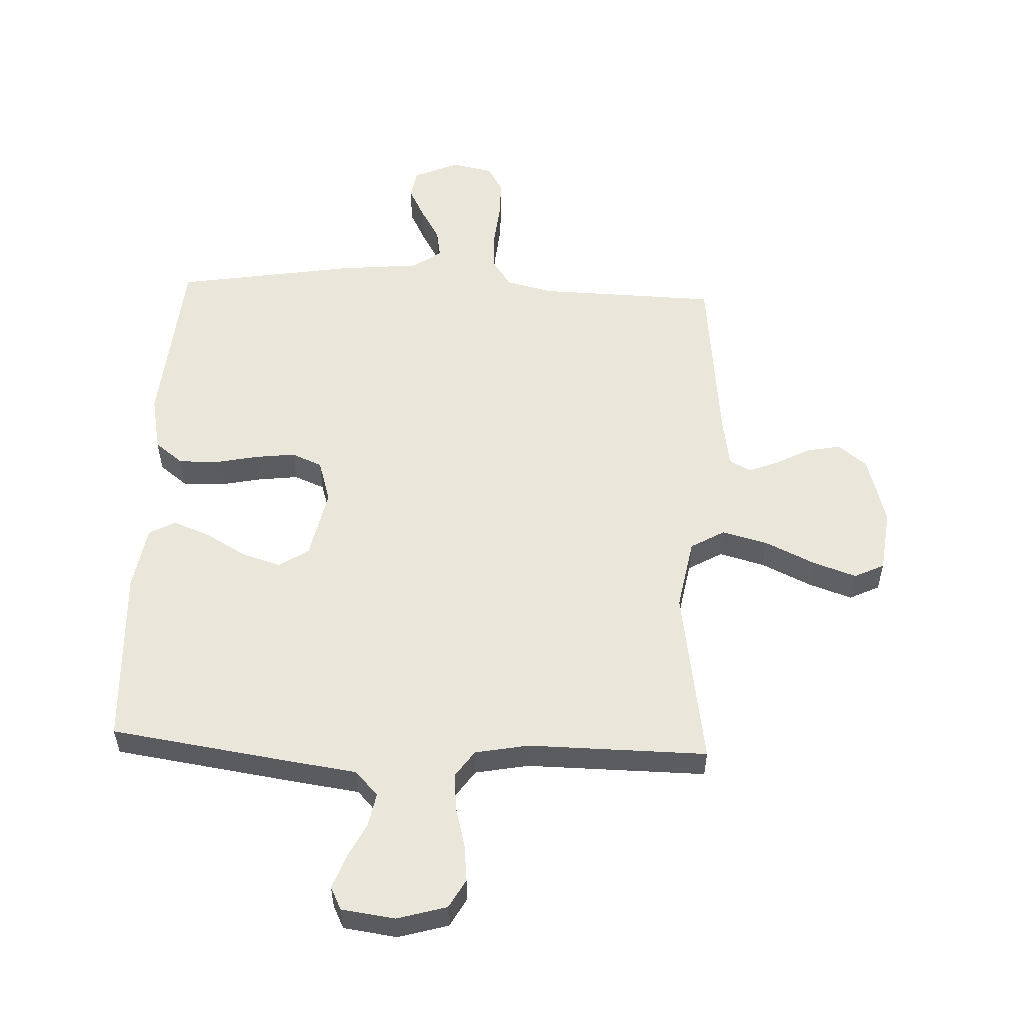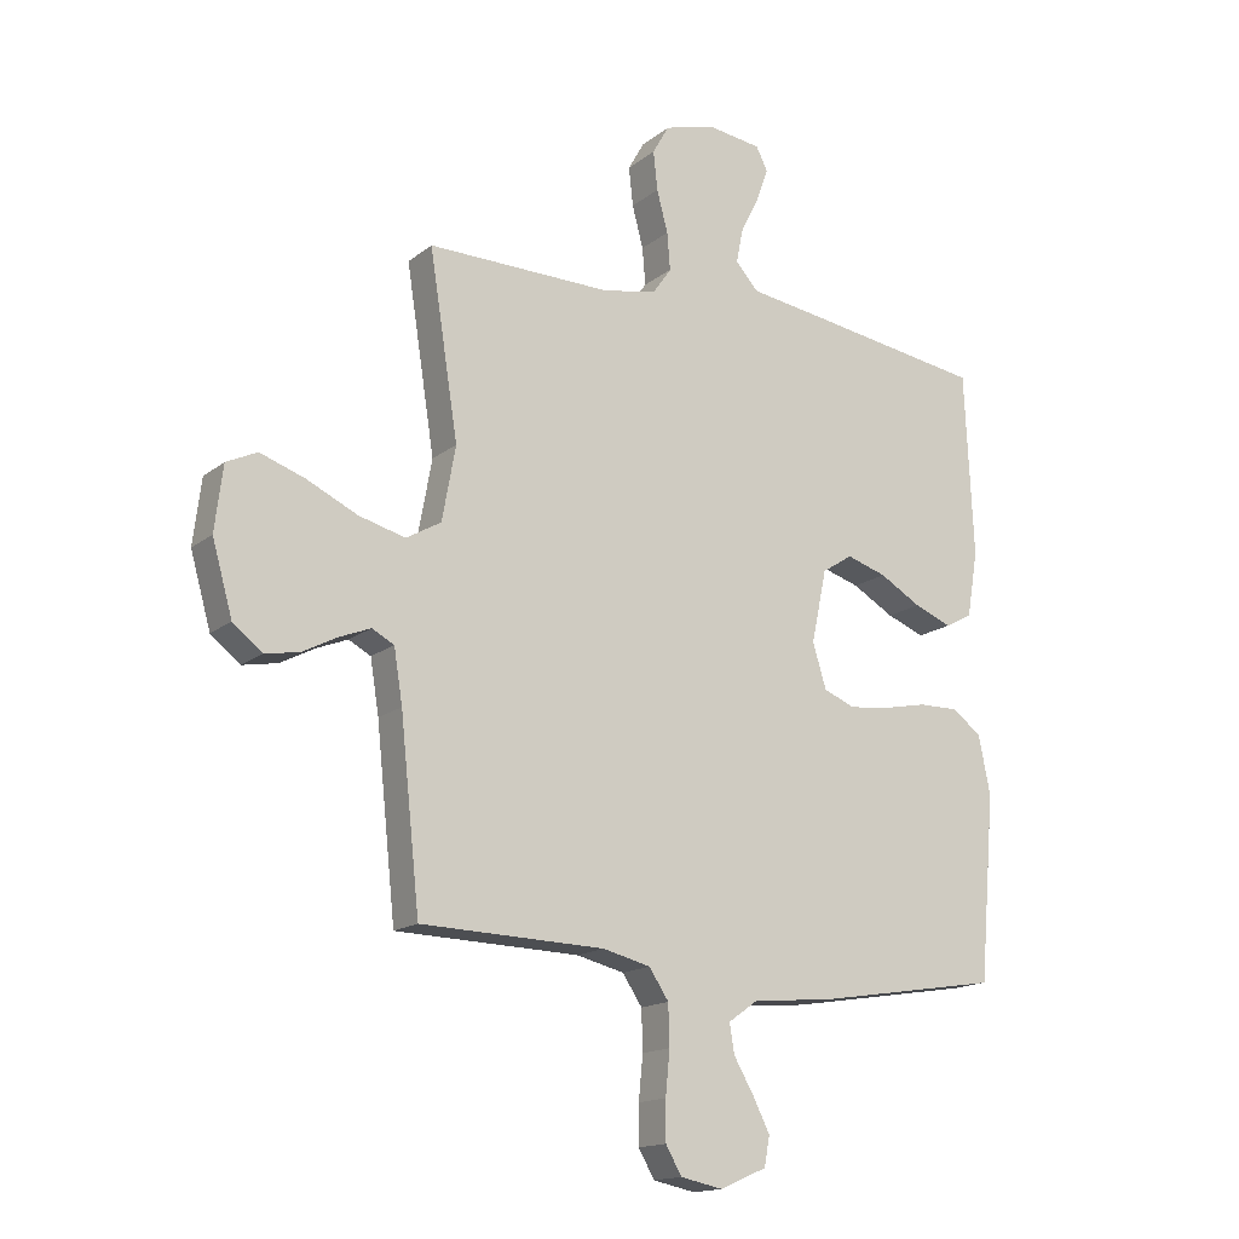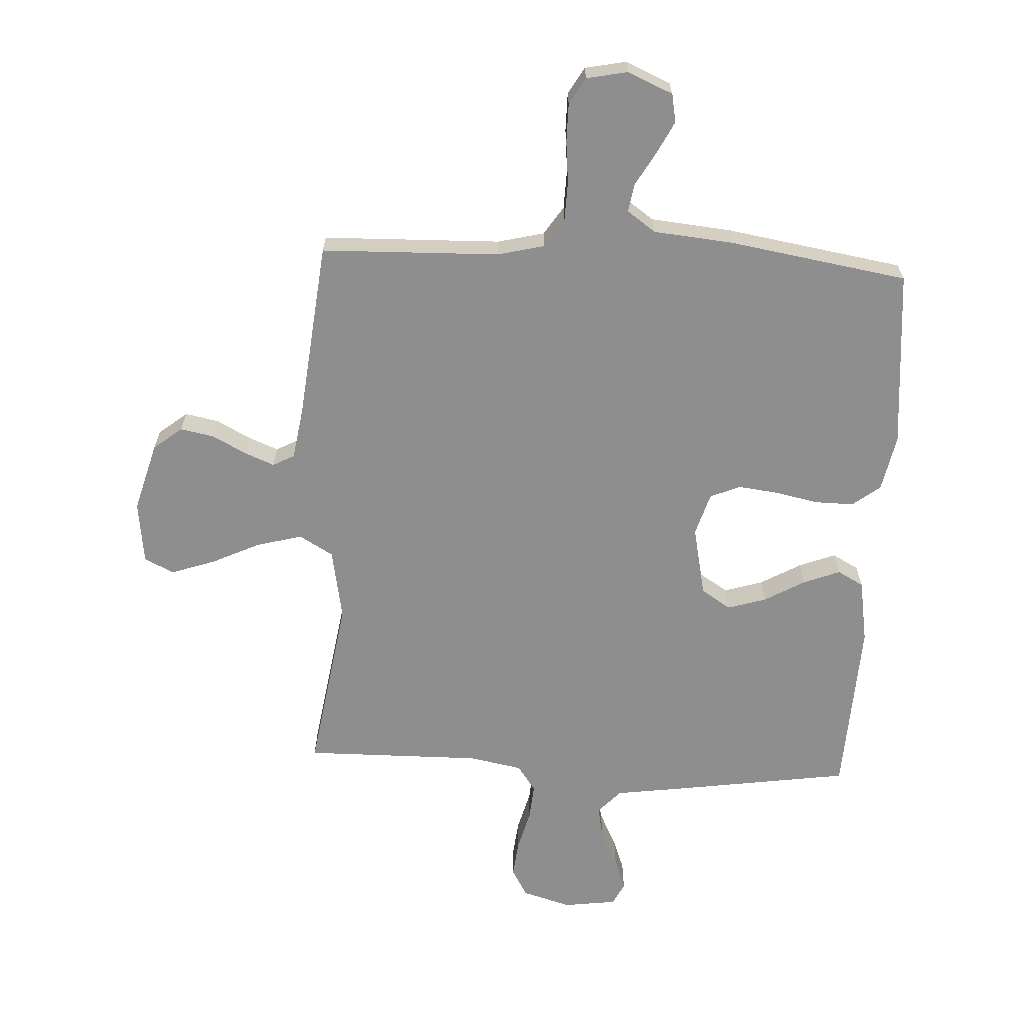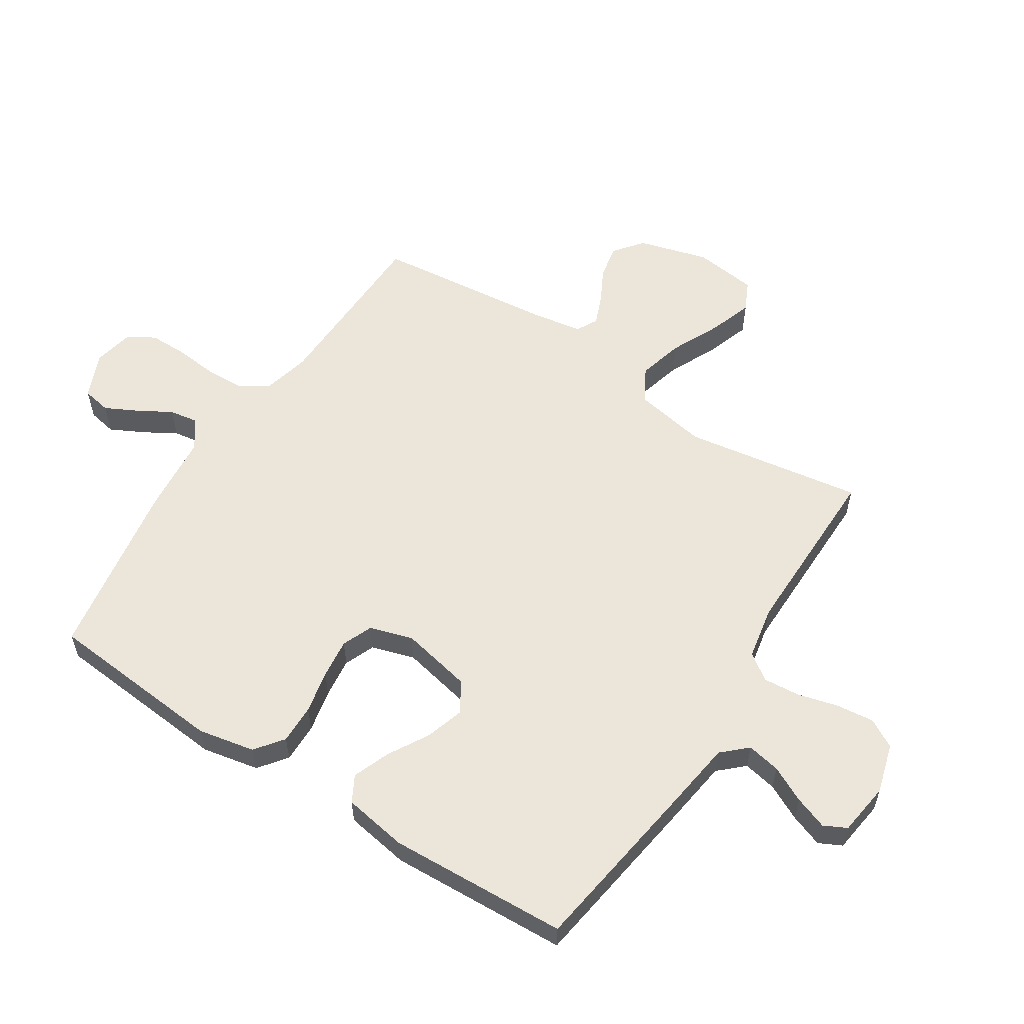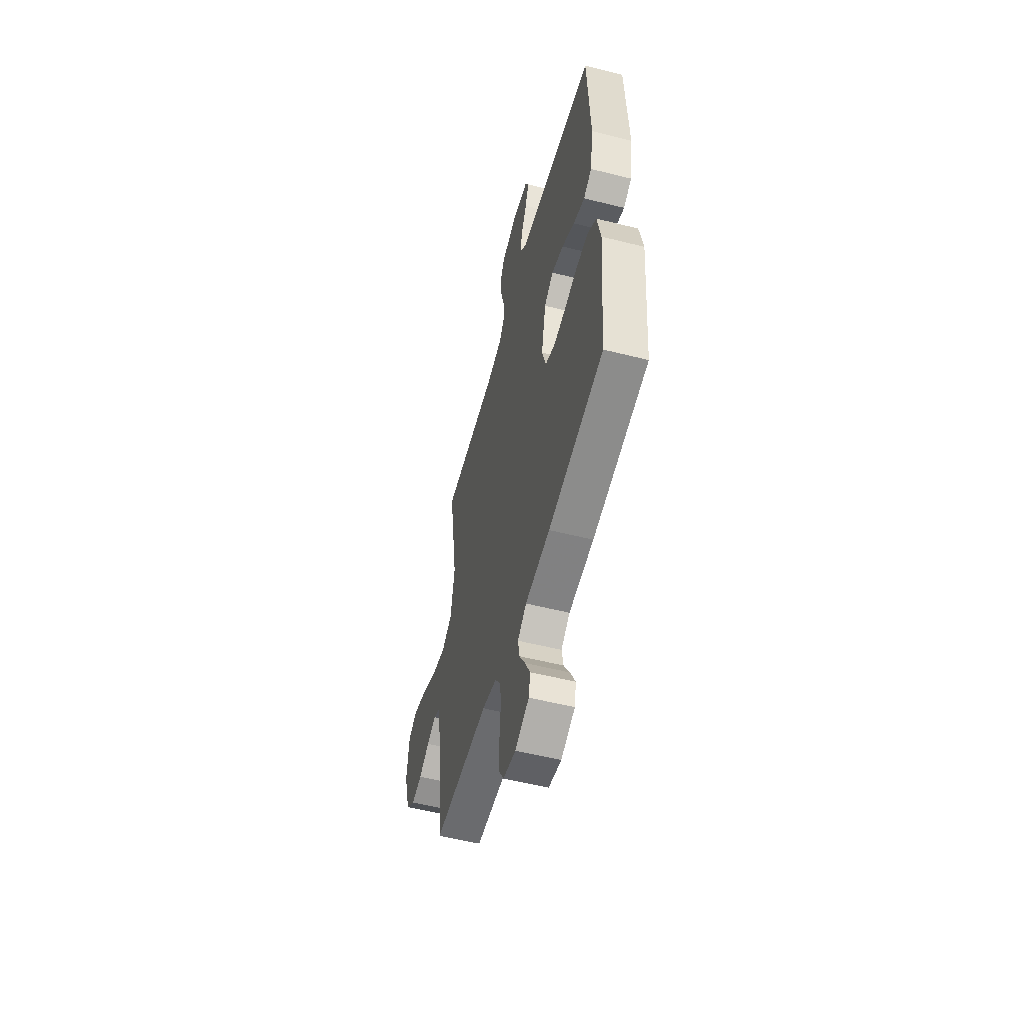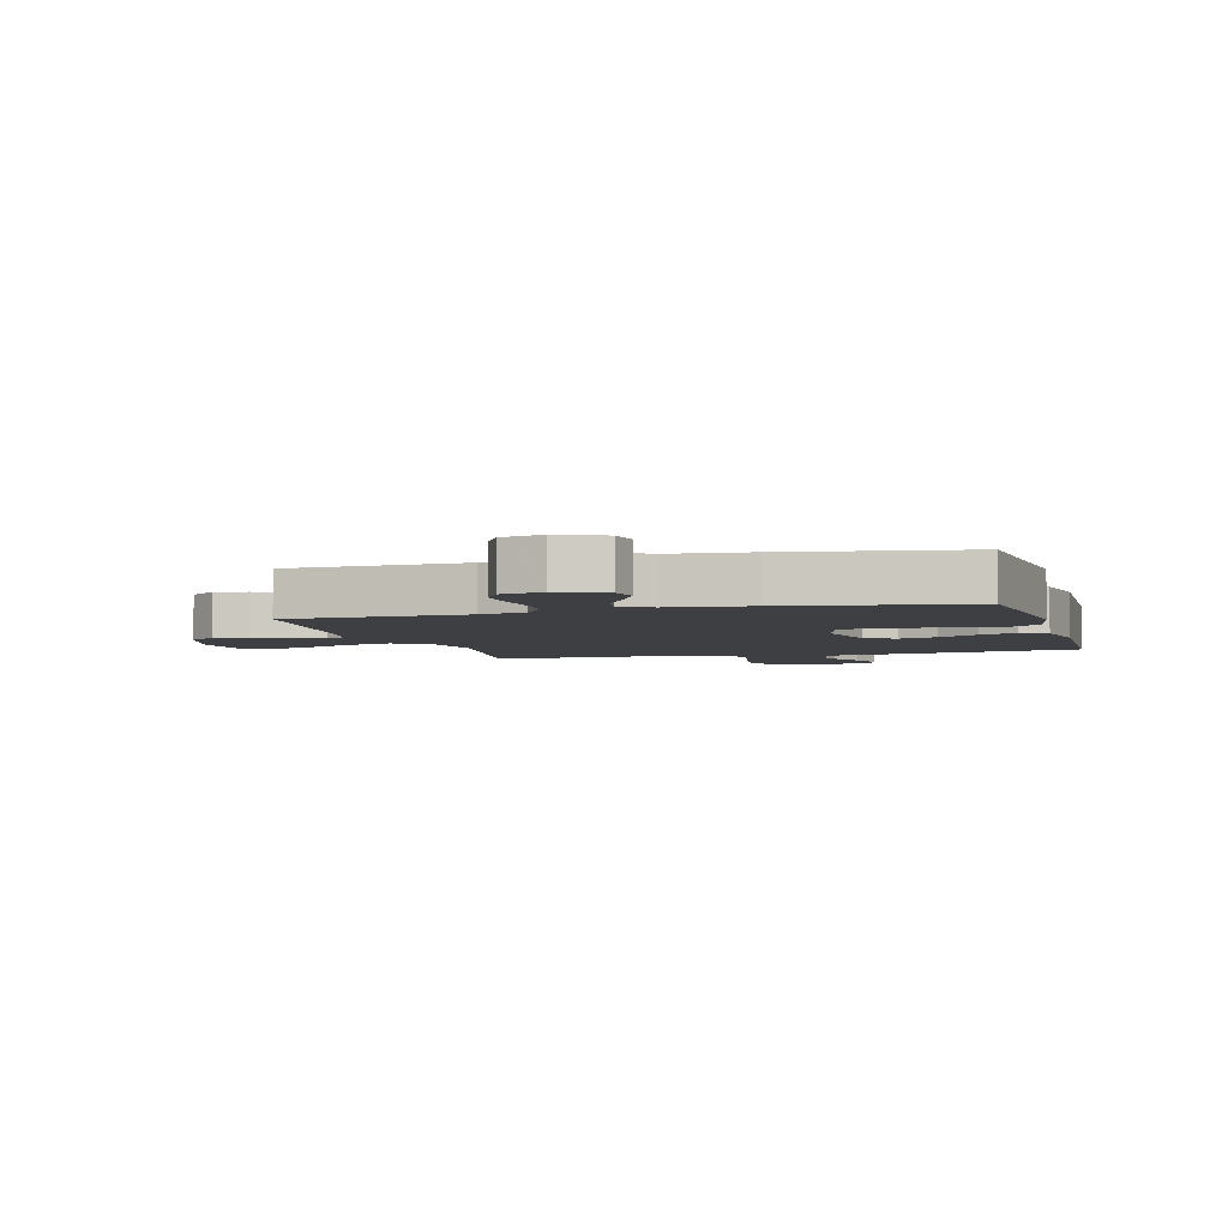
<metadata>
{"format":"obj","ext":"obj","renderer":"f3d","projection":"perspective","resolution":1024,"background":"white","views":[{"elev":54.8,"azim":2.5,"up":"+Y"},{"elev":-15.9,"azim":147.2,"up":"+Z"},{"elev":-65.0,"azim":177.1,"up":"+Y"},{"elev":57.4,"azim":-57.2,"up":"+Y"},{"elev":-54.9,"azim":-104.9,"up":"+Z"},{"elev":-4.2,"azim":-164.2,"up":"+Y"}]}
</metadata>
<code>
v -0.5 0.07 0.5
v -0.2 0.07 0.544
v -0.085 0.07 0.56
v -0.047 0.07 0.601
v -0.058 0.07 0.657
v -0.088 0.07 0.717
v -0.108 0.07 0.772
v -0.089 0.07 0.81
v 0 0.07 0.822
v 0.083 0.07 0.798
v 0.11 0.07 0.75
v 0.103 0.07 0.687
v 0.085 0.07 0.619
v 0.08 0.07 0.558
v 0.111 0.07 0.514
v 0.2 0.07 0.497
v 0.5 0.07 0.5
v 0.453 0.07 0.2
v 0.475 0.07 0.079
v 0.532 0.07 0.046
v 0.608 0.07 0.066
v 0.691 0.07 0.105
v 0.764 0.07 0.13
v 0.814 0.07 0.106
v 0.827 0.07 0
v 0.794 0.07 -0.117
v 0.746 0.07 -0.155
v 0.689 0.07 -0.144
v 0.632 0.07 -0.114
v 0.582 0.07 -0.094
v 0.546 0.07 -0.113
v 0.532 0.07 -0.2
v 0.5 0.07 -0.5
v 0.2 0.07 -0.508
v 0.122 0.07 -0.527
v 0.09 0.07 -0.575
v 0.088 0.07 -0.641
v 0.095 0.07 -0.712
v 0.095 0.07 -0.776
v 0.069 0.07 -0.821
v 0 0.07 -0.835
v -0.076 0.07 -0.802
v -0.085 0.07 -0.754
v -0.057 0.07 -0.699
v -0.025 0.07 -0.644
v -0.017 0.07 -0.596
v -0.065 0.07 -0.562
v -0.2 0.07 -0.549
v -0.5 0.07 -0.5
v -0.526 0.07 -0.2
v -0.507 0.07 -0.105
v -0.46 0.07 -0.069
v -0.394 0.07 -0.07
v -0.322 0.07 -0.085
v -0.255 0.07 -0.093
v -0.204 0.07 -0.072
v -0.182 0.07 0
v -0.207 0.07 0.119
v -0.257 0.07 0.151
v -0.322 0.07 0.131
v -0.39 0.07 0.092
v -0.452 0.07 0.068
v -0.496 0.07 0.092
v -0.514 0.07 0.2
v -0.5 0 0.5
v -0.2 0 0.544
v -0.085 0 0.56
v -0.047 0 0.601
v -0.058 0 0.657
v -0.088 0 0.717
v -0.108 0 0.772
v -0.089 0 0.81
v 0 0 0.822
v 0.083 0 0.798
v 0.11 0 0.75
v 0.103 0 0.687
v 0.085 0 0.619
v 0.08 0 0.558
v 0.111 0 0.514
v 0.2 0 0.497
v 0.5 0 0.5
v 0.453 0 0.2
v 0.475 0 0.079
v 0.532 0 0.046
v 0.608 0 0.066
v 0.691 0 0.105
v 0.764 0 0.13
v 0.814 0 0.106
v 0.827 0 0
v 0.794 0 -0.117
v 0.746 0 -0.155
v 0.689 0 -0.144
v 0.632 0 -0.114
v 0.582 0 -0.094
v 0.546 0 -0.113
v 0.532 0 -0.2
v 0.5 0 -0.5
v 0.2 0 -0.508
v 0.122 0 -0.527
v 0.09 0 -0.575
v 0.088 0 -0.641
v 0.095 0 -0.712
v 0.095 0 -0.776
v 0.069 0 -0.821
v 0 0 -0.835
v -0.076 0 -0.802
v -0.085 0 -0.754
v -0.057 0 -0.699
v -0.025 0 -0.644
v -0.017 0 -0.596
v -0.065 0 -0.562
v -0.2 0 -0.549
v -0.5 0 -0.5
v -0.526 0 -0.2
v -0.507 0 -0.105
v -0.46 0 -0.069
v -0.394 0 -0.07
v -0.322 0 -0.085
v -0.255 0 -0.093
v -0.204 0 -0.072
v -0.182 0 0
v -0.207 0 0.119
v -0.257 0 0.151
v -0.322 0 0.131
v -0.39 0 0.092
v -0.452 0 0.068
v -0.496 0 0.092
v -0.514 0 0.2
f 60 61 62 63
f 59 60 63 64
f 51 52 53 54
f 51 54 55
f 50 51 55
f 47 48 49 50
f 46 47 50 55
f 42 43 44 45
f 40 41 42 45
f 40 45 46
f 37 38 39 40
f 36 37 40 46
f 35 36 46 55
f 32 33 34
f 31 32 34 35
f 26 27 28 29
f 26 29 30
f 25 26 30
f 24 25 30
f 21 22 23 24
f 20 21 24 30
f 19 20 30 31
f 16 17 18
f 15 16 18 19
f 10 11 12 13
f 10 13 14
f 9 10 14
f 8 9 14
f 5 6 7 8
f 5 8 14
f 4 5 14 15
f 64 1 2 3
f 59 64 3
f 58 59 3 4
f 57 58 4 15
f 56 57 15 19
f 35 55 56
f 19 31 35 56
f 127 126 125 124
f 128 127 124 123
f 118 117 116 115
f 119 118 115
f 119 115 114
f 114 113 112 111
f 119 114 111 110
f 109 108 107 106
f 109 106 105 104
f 110 109 104
f 104 103 102 101
f 110 104 101 100
f 119 110 100 99
f 98 97 96
f 99 98 96 95
f 93 92 91 90
f 94 93 90
f 94 90 89
f 94 89 88
f 88 87 86 85
f 94 88 85 84
f 95 94 84 83
f 82 81 80
f 83 82 80 79
f 77 76 75 74
f 78 77 74
f 78 74 73
f 78 73 72
f 72 71 70 69
f 78 72 69
f 79 78 69 68
f 67 66 65 128
f 67 128 123
f 68 67 123 122
f 79 68 122 121
f 83 79 121 120
f 120 119 99
f 120 99 95 83
f 1 65 66 2
f 2 66 67 3
f 3 67 68 4
f 4 68 69 5
f 5 69 70 6
f 6 70 71 7
f 7 71 72 8
f 8 72 73 9
f 9 73 74 10
f 10 74 75 11
f 11 75 76 12
f 12 76 77 13
f 13 77 78 14
f 14 78 79 15
f 15 79 80 16
f 16 80 81 17
f 17 81 82 18
f 18 82 83 19
f 19 83 84 20
f 20 84 85 21
f 21 85 86 22
f 22 86 87 23
f 23 87 88 24
f 24 88 89 25
f 25 89 90 26
f 26 90 91 27
f 27 91 92 28
f 28 92 93 29
f 29 93 94 30
f 30 94 95 31
f 31 95 96 32
f 32 96 97 33
f 33 97 98 34
f 34 98 99 35
f 35 99 100 36
f 36 100 101 37
f 37 101 102 38
f 38 102 103 39
f 39 103 104 40
f 40 104 105 41
f 41 105 106 42
f 42 106 107 43
f 43 107 108 44
f 44 108 109 45
f 45 109 110 46
f 46 110 111 47
f 47 111 112 48
f 48 112 113 49
f 49 113 114 50
f 50 114 115 51
f 51 115 116 52
f 52 116 117 53
f 53 117 118 54
f 54 118 119 55
f 55 119 120 56
f 56 120 121 57
f 57 121 122 58
f 58 122 123 59
f 59 123 124 60
f 60 124 125 61
f 61 125 126 62
f 62 126 127 63
f 63 127 128 64
f 64 128 65 1

</code>
